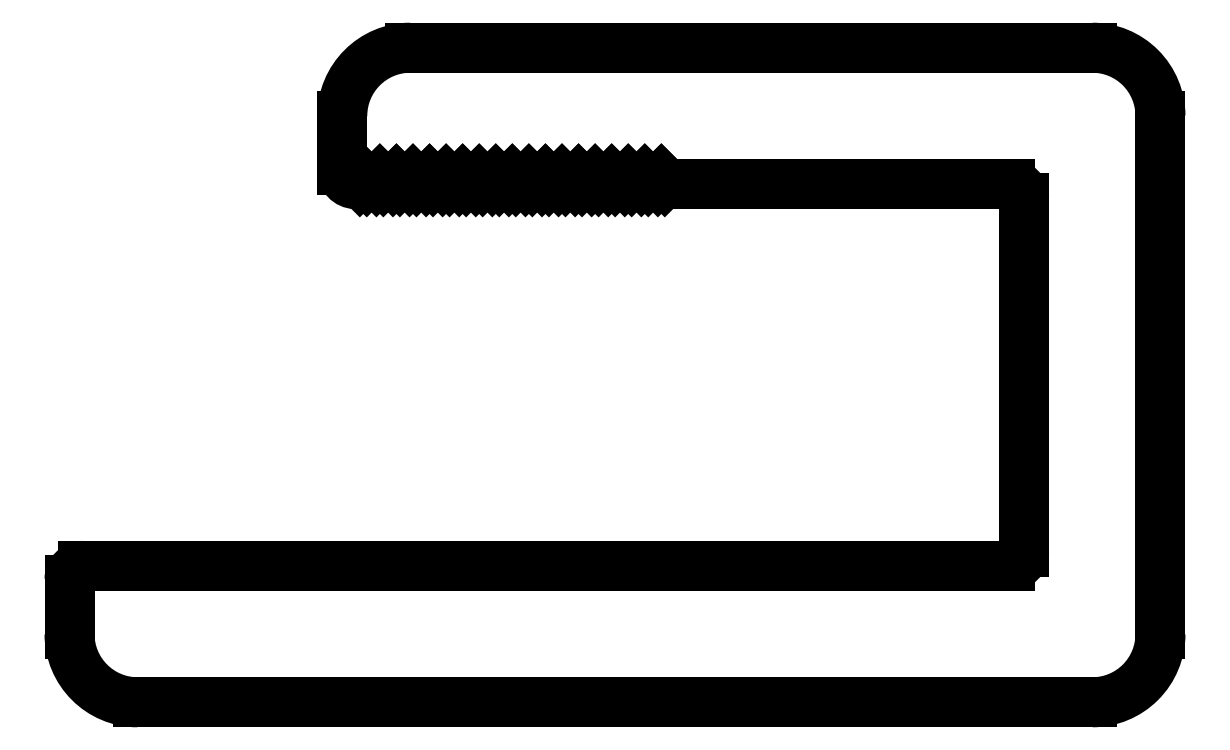
<metadata>
{"format":"dxf","ext":"dxf","renderer":"ezdxf+matplotlib","layout":"modelspace","background":"white","min_lineweight":24,"dpi":150}
</metadata>
<code>
0
SECTION
2
ENTITIES
0
ARC
8
0
10
892.6
20
563
30
0
40
0.25
50
225
51
315
0
ARC
8
0
10
893.5
20
565.3
30
0
40
2.5
50
90
51
180
0
LINE
8
0
10
883.5
20
543.8
30
0
11
918.5
21
543.8
31
0
0
LINE
8
0
10
915.5
20
548.8
30
0
11
881.5
21
548.8
31
0
0
ARC
8
0
10
883.5
20
546.3
30
0
40
2.5
50
180
51
270
0
LINE
8
0
10
881
20
548.3
30
0
11
881
21
546.3
31
0
0
ARC
8
0
10
881.5
20
548.3
30
0
40
0.5
50
90
51
180
0
LINE
8
0
10
892.3
20
563
30
0
11
892.5
21
562.8
31
0
0
LINE
8
0
10
892.2
20
562.8
30
0
11
892.3
21
563
31
0
0
ARC
8
0
10
892
20
563
30
0
40
0.25
50
225
51
315
0
LINE
8
0
10
891.7
20
563
30
0
11
891.9
21
562.8
31
0
0
LINE
8
0
10
891.6
20
562.8
30
0
11
891.7
21
563
31
0
0
ARC
8
0
10
891.4
20
563
30
0
40
0.25
50
273.1
51
315
0
ARC
8
0
10
891.5
20
563.3
30
0
40
0.5
50
180
51
267.8
0
LINE
8
0
10
891
20
565.3
30
0
11
891
21
563.3
31
0
0
LINE
8
0
10
921
20
546.3
30
0
11
921
21
565.3
31
0
0
LINE
8
0
10
916
20
562.3
30
0
11
916
21
549.3
31
0
0
ARC
8
0
10
918.5
20
546.3
30
0
40
2.5
50
270
51
2.606e-12
0
ARC
8
0
10
915.5
20
549.3
30
0
40
0.5
50
270
51
0
0
LINE
8
0
10
918.5
20
567.8
30
0
11
893.5
21
567.8
31
0
0
LINE
8
0
10
903
20
562.8
30
0
11
915.5
21
562.8
31
0
0
ARC
8
0
10
901.8
20
563
30
0
40
0.25
50
225
51
315
0
LINE
8
0
10
901.4
20
563
30
0
11
901.6
21
562.8
31
0
0
LINE
8
0
10
901.3
20
562.8
30
0
11
901.4
21
563
31
0
0
ARC
8
0
10
901.1
20
563
30
0
40
0.25
50
225
51
315
0
LINE
8
0
10
900.8
20
563
30
0
11
901
21
562.8
31
0
0
LINE
8
0
10
900.7
20
562.8
30
0
11
900.8
21
563
31
0
0
ARC
8
0
10
900.5
20
563
30
0
40
0.25
50
225
51
315
0
LINE
8
0
10
900.2
20
563
30
0
11
900.4
21
562.8
31
0
0
LINE
8
0
10
900.1
20
562.8
30
0
11
900.2
21
563
31
0
0
ARC
8
0
10
899.9
20
563
30
0
40
0.25
50
225
51
315
0
LINE
8
0
10
899.6
20
563
30
0
11
899.8
21
562.8
31
0
0
LINE
8
0
10
899.5
20
562.8
30
0
11
899.6
21
563
31
0
0
ARC
8
0
10
899.3
20
563
30
0
40
0.25
50
225
51
315
0
LINE
8
0
10
899
20
563
30
0
11
899.1
21
562.8
31
0
0
LINE
8
0
10
898.9
20
562.8
30
0
11
899
21
563
31
0
0
ARC
8
0
10
898.7
20
563
30
0
40
0.25
50
225
51
315
0
LINE
8
0
10
898.4
20
563
30
0
11
898.5
21
562.8
31
0
0
LINE
8
0
10
898.3
20
562.8
30
0
11
898.4
21
563
31
0
0
ARC
8
0
10
898.1
20
563
30
0
40
0.25
50
225
51
315
0
LINE
8
0
10
897.8
20
563
30
0
11
897.9
21
562.8
31
0
0
LINE
8
0
10
897.7
20
562.8
30
0
11
897.8
21
563
31
0
0
ARC
8
0
10
897.5
20
563
30
0
40
0.25
50
225
51
315
0
LINE
8
0
10
897.2
20
563
30
0
11
897.3
21
562.8
31
0
0
LINE
8
0
10
897.1
20
562.8
30
0
11
897.2
21
563
31
0
0
ARC
8
0
10
896.9
20
563
30
0
40
0.25
50
225
51
315
0
LINE
8
0
10
896.6
20
563
30
0
11
896.7
21
562.8
31
0
0
LINE
8
0
10
896.5
20
562.8
30
0
11
896.6
21
563
31
0
0
ARC
8
0
10
896.3
20
563
30
0
40
0.25
50
225
51
315
0
LINE
8
0
10
896
20
563
30
0
11
896.1
21
562.8
31
0
0
LINE
8
0
10
895.9
20
562.8
30
0
11
896
21
563
31
0
0
ARC
8
0
10
895.7
20
563
30
0
40
0.25
50
225
51
315
0
LINE
8
0
10
895.4
20
563
30
0
11
895.5
21
562.8
31
0
0
LINE
8
0
10
895.3
20
562.8
30
0
11
895.4
21
563
31
0
0
ARC
8
0
10
895.1
20
563
30
0
40
0.25
50
225
51
315
0
LINE
8
0
10
894.8
20
563
30
0
11
894.9
21
562.8
31
0
0
LINE
8
0
10
894.6
20
562.8
30
0
11
894.8
21
563
31
0
0
ARC
8
0
10
894.5
20
563
30
0
40
0.25
50
225
51
315
0
LINE
8
0
10
894.2
20
563
30
0
11
894.3
21
562.8
31
0
0
LINE
8
0
10
894
20
562.8
30
0
11
894.2
21
563
31
0
0
ARC
8
0
10
893.9
20
563
30
0
40
0.25
50
225
51
315
0
LINE
8
0
10
893.6
20
563
30
0
11
893.7
21
562.8
31
0
0
LINE
8
0
10
893.4
20
562.8
30
0
11
893.6
21
563
31
0
0
ARC
8
0
10
893.3
20
563
30
0
40
0.25
50
225
51
315
0
LINE
8
0
10
893
20
563
30
0
11
893.1
21
562.8
31
0
0
LINE
8
0
10
892.8
20
562.8
30
0
11
893
21
563
31
0
0
ARC
8
0
10
903
20
563
30
0
40
0.25
50
225
51
270.7
0
LINE
8
0
10
902.7
20
563
30
0
11
902.8
21
562.8
31
0
0
LINE
8
0
10
902.5
20
562.8
30
0
11
902.7
21
563
31
0
0
ARC
8
0
10
902.4
20
563
30
0
40
0.25
50
225
51
315
0
LINE
8
0
10
902.1
20
563
30
0
11
902.2
21
562.8
31
0
0
LINE
8
0
10
901.9
20
562.8
30
0
11
902.1
21
563
31
0
0
ARC
8
0
10
918.5
20
565.3
30
0
40
2.5
50
360
51
90
0
ARC
8
0
10
915.5
20
562.3
30
0
40
0.5
50
0
51
90
0
ENDSEC
0
EOF

</code>
